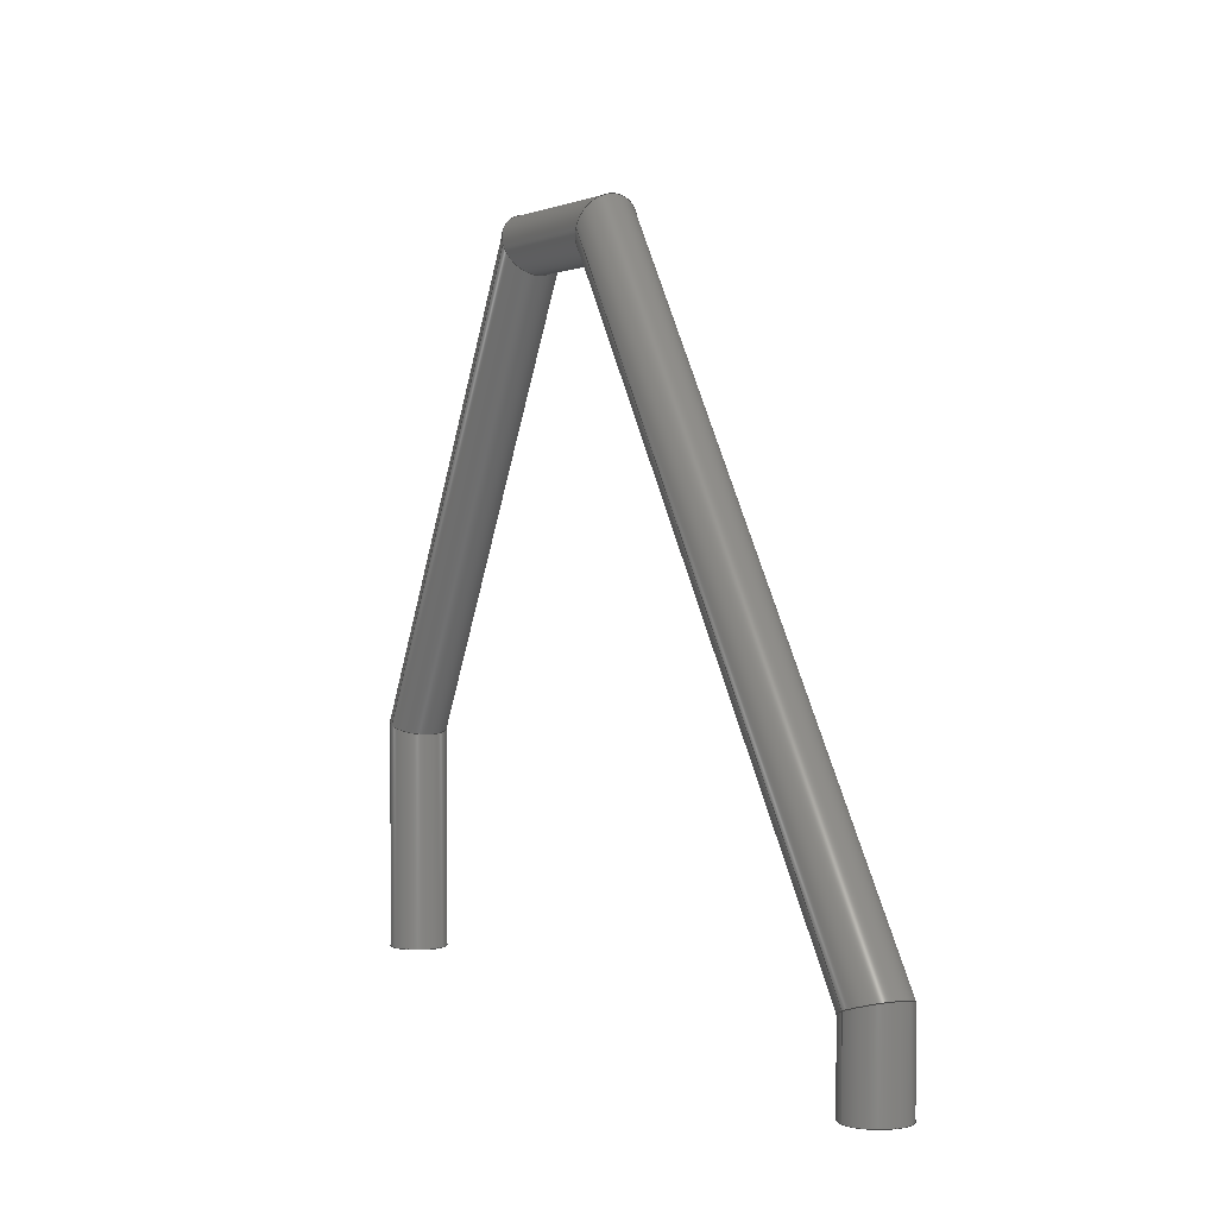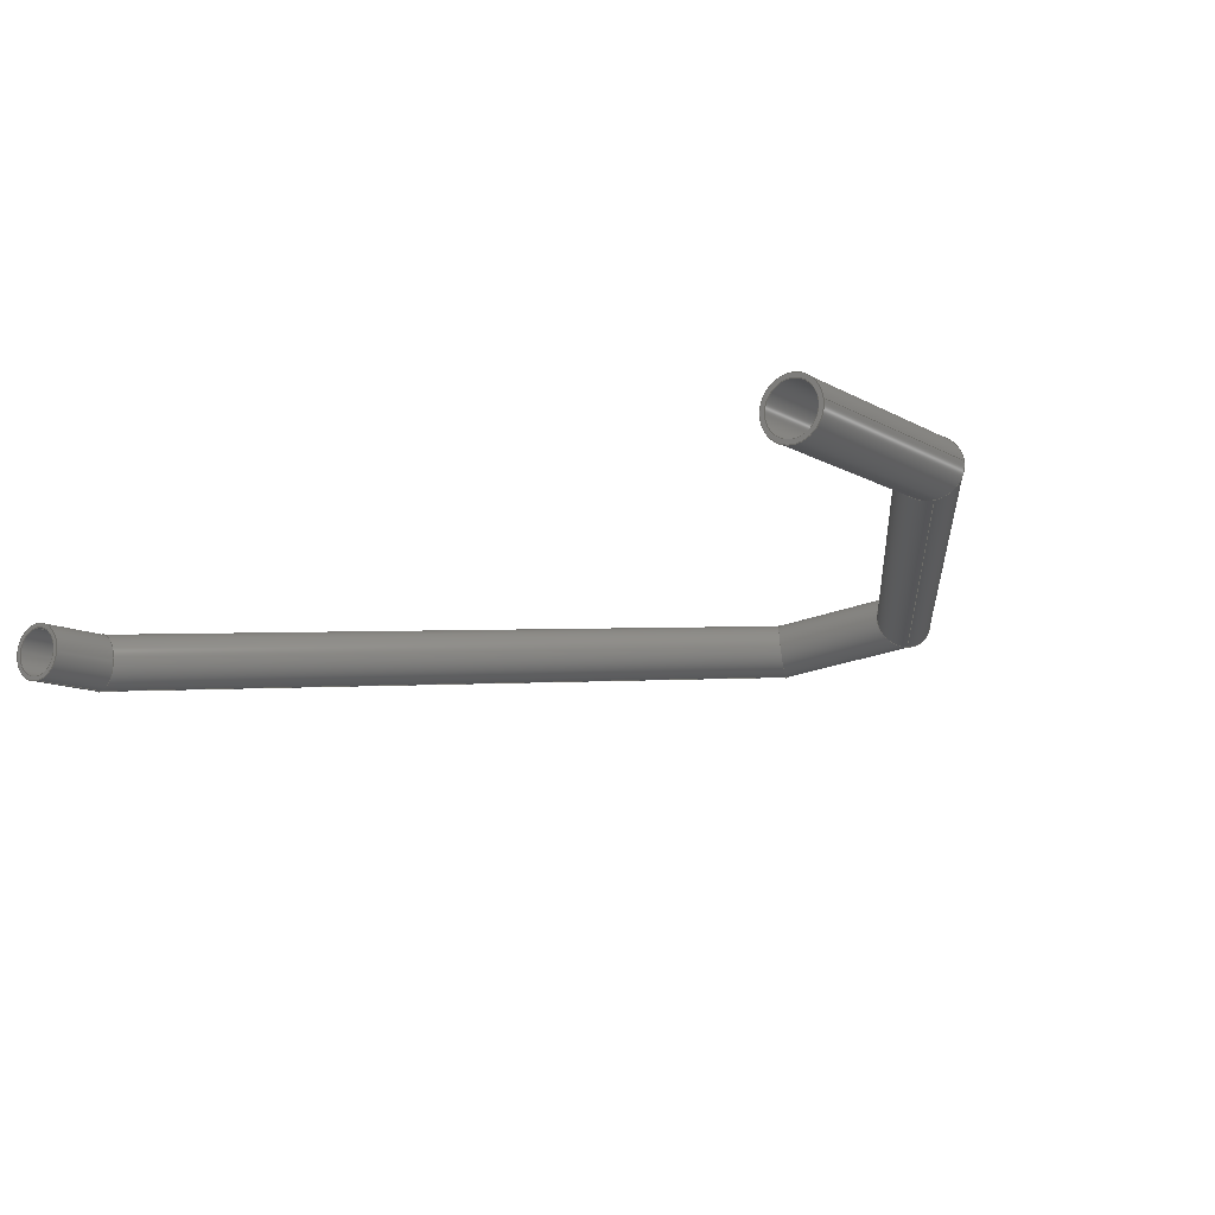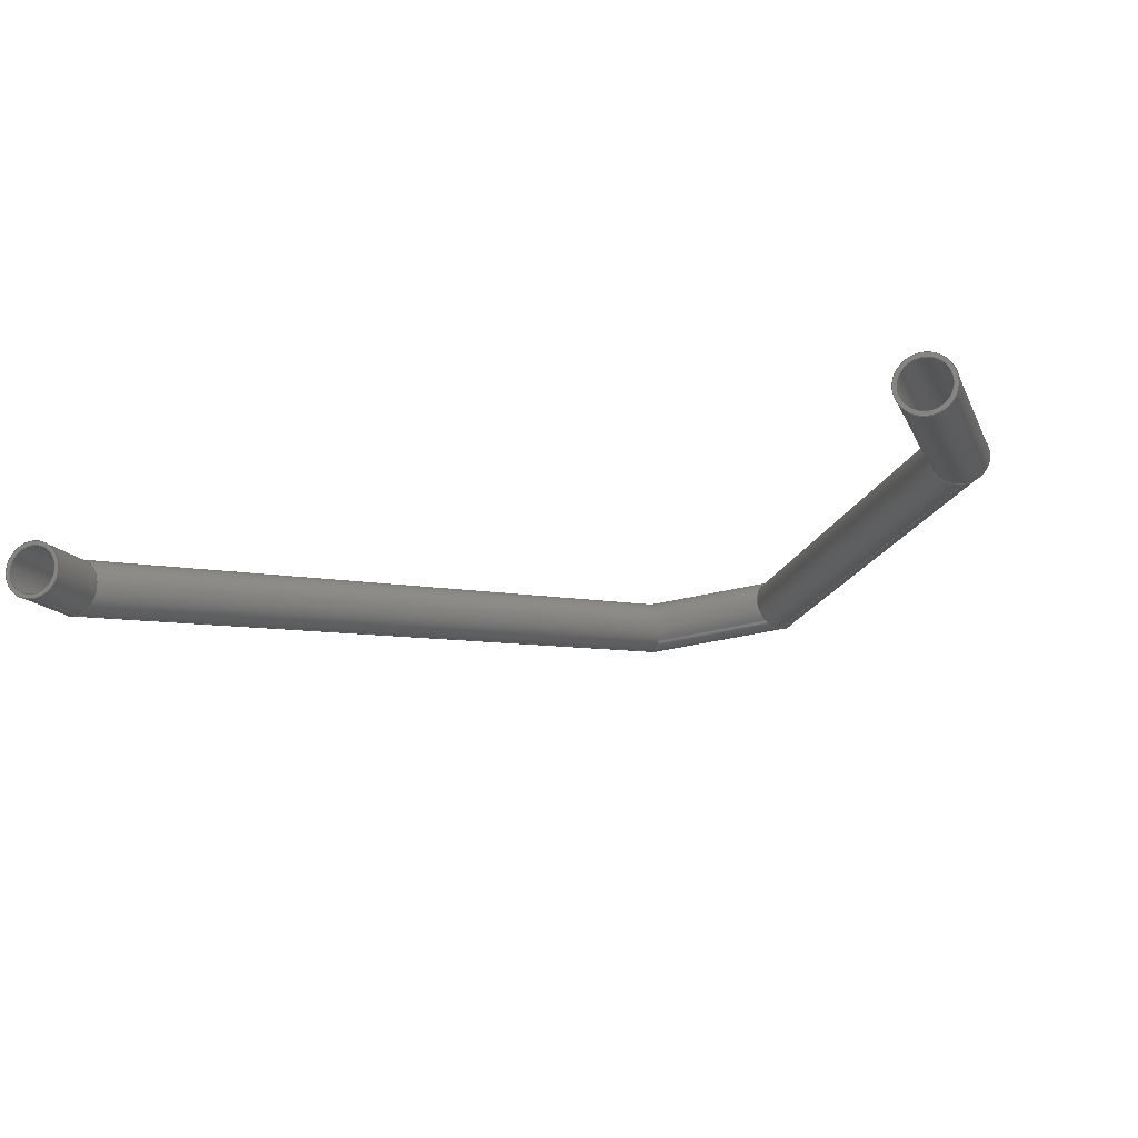
<metadata>
{"format":"step","ext":"stp","renderer":"f3d","projection":"perspective","resolution":1024,"background":"white","views":[{"elev":2.0,"azim":-123.3,"up":"+Y"},{"elev":-10.9,"azim":35.7,"up":"+Z"},{"elev":-13.4,"azim":17.2,"up":"+Z"}]}
</metadata>
<code>
ISO-10303-21;
DATA;
#1=MECHANICAL_DESIGN_GEOMETRIC_PRESENTATION_REPRESENTATION('',(#7),#337);
#2=DIMENSIONAL_EXPONENTS(0,0,0,0,0,0,0);
#3=(
CONVERSION_BASED_UNIT('degree',#4)
NAMED_UNIT(#2)
PLANE_ANGLE_UNIT()
);
#4=PLANE_ANGLE_MEASURE_WITH_UNIT(PLANE_ANGLE_MEASURE(0.01745),#341);
#5=SHAPE_REPRESENTATION_RELATIONSHIP('SRR','None',#344,#6);
#6=ADVANCED_BREP_SHAPE_REPRESENTATION('',(#8),#336);
#7=STYLED_ITEM('',(#353),#8);
#8=MANIFOLD_SOLID_BREP('Body1',#181);
#9=PLANE('',#193);
#10=PLANE('',#209);
#11=CIRCLE('',#192,1.7);
#12=CIRCLE('',#194,2);
#13=CIRCLE('',#208,2);
#14=CIRCLE('',#210,1.7);
#15=FACE_BOUND('',#40,.T.);
#16=FACE_BOUND('',#42,.T.);
#17=FACE_BOUND('',#44,.T.);
#18=FACE_BOUND('',#46,.T.);
#19=FACE_BOUND('',#48,.T.);
#20=FACE_BOUND('',#50,.T.);
#21=FACE_BOUND('',#52,.T.);
#22=FACE_BOUND('',#54,.T.);
#23=FACE_BOUND('',#56,.T.);
#24=FACE_BOUND('',#58,.T.);
#25=FACE_BOUND('',#60,.T.);
#26=FACE_BOUND('',#62,.T.);
#27=FACE_OUTER_BOUND('',#39,.T.);
#28=FACE_OUTER_BOUND('',#41,.T.);
#29=FACE_OUTER_BOUND('',#43,.T.);
#30=FACE_OUTER_BOUND('',#45,.T.);
#31=FACE_OUTER_BOUND('',#47,.T.);
#32=FACE_OUTER_BOUND('',#49,.T.);
#33=FACE_OUTER_BOUND('',#51,.T.);
#34=FACE_OUTER_BOUND('',#53,.T.);
#35=FACE_OUTER_BOUND('',#55,.T.);
#36=FACE_OUTER_BOUND('',#57,.T.);
#37=FACE_OUTER_BOUND('',#59,.T.);
#38=FACE_OUTER_BOUND('',#61,.T.);
#39=EDGE_LOOP('',(#119,#120));
#40=EDGE_LOOP('',(#121,#122));
#41=EDGE_LOOP('',(#123,#124));
#42=EDGE_LOOP('',(#125,#126));
#43=EDGE_LOOP('',(#127,#128));
#44=EDGE_LOOP('',(#129));
#45=EDGE_LOOP('',(#130));
#46=EDGE_LOOP('',(#131));
#47=EDGE_LOOP('',(#132));
#48=EDGE_LOOP('',(#133,#134));
#49=EDGE_LOOP('',(#135,#136));
#50=EDGE_LOOP('',(#137,#138));
#51=EDGE_LOOP('',(#139,#140));
#52=EDGE_LOOP('',(#141,#142));
#53=EDGE_LOOP('',(#143,#144));
#54=EDGE_LOOP('',(#145,#146));
#55=EDGE_LOOP('',(#147));
#56=EDGE_LOOP('',(#148,#149));
#57=EDGE_LOOP('',(#150));
#58=EDGE_LOOP('',(#151));
#59=EDGE_LOOP('',(#152));
#60=EDGE_LOOP('',(#153,#154));
#61=EDGE_LOOP('',(#155,#156));
#62=EDGE_LOOP('',(#157,#158));
#63=ELLIPSE('',#184,1.908,1.7);
#64=ELLIPSE('',#185,1.908,1.7);
#65=ELLIPSE('',#186,1.953,1.7);
#66=ELLIPSE('',#187,1.953,1.7);
#67=ELLIPSE('',#189,1.787,1.7);
#68=ELLIPSE('',#190,1.787,1.7);
#69=ELLIPSE('',#196,2.103,2);
#70=ELLIPSE('',#197,2.103,2);
#71=ELLIPSE('',#199,2.245,2);
#72=ELLIPSE('',#200,2.245,2);
#73=ELLIPSE('',#202,2.298,2);
#74=ELLIPSE('',#203,2.298,2);
#75=ELLIPSE('',#205,2.075,2);
#76=ELLIPSE('',#206,2.075,2);
#77=ELLIPSE('',#212,1.764,1.7);
#78=ELLIPSE('',#213,1.764,1.7);
#79=VERTEX_POINT('',#283);
#80=VERTEX_POINT('',#284);
#81=VERTEX_POINT('',#287);
#82=VERTEX_POINT('',#288);
#83=VERTEX_POINT('',#292);
#84=VERTEX_POINT('',#293);
#85=VERTEX_POINT('',#297);
#86=VERTEX_POINT('',#300);
#87=VERTEX_POINT('',#303);
#88=VERTEX_POINT('',#304);
#89=VERTEX_POINT('',#308);
#90=VERTEX_POINT('',#309);
#91=VERTEX_POINT('',#313);
#92=VERTEX_POINT('',#314);
#93=VERTEX_POINT('',#318);
#94=VERTEX_POINT('',#319);
#95=VERTEX_POINT('',#323);
#96=VERTEX_POINT('',#326);
#97=VERTEX_POINT('',#329);
#98=VERTEX_POINT('',#330);
#99=EDGE_CURVE('',#79,#80,#63,.T.);
#100=EDGE_CURVE('',#80,#79,#64,.T.);
#101=EDGE_CURVE('',#81,#82,#65,.T.);
#102=EDGE_CURVE('',#82,#81,#66,.T.);
#103=EDGE_CURVE('',#83,#84,#67,.T.);
#104=EDGE_CURVE('',#84,#83,#68,.T.);
#105=EDGE_CURVE('',#85,#85,#11,.T.);
#106=EDGE_CURVE('',#86,#86,#12,.T.);
#107=EDGE_CURVE('',#87,#88,#69,.T.);
#108=EDGE_CURVE('',#88,#87,#70,.T.);
#109=EDGE_CURVE('',#89,#90,#71,.T.);
#110=EDGE_CURVE('',#90,#89,#72,.T.);
#111=EDGE_CURVE('',#91,#92,#73,.T.);
#112=EDGE_CURVE('',#92,#91,#74,.T.);
#113=EDGE_CURVE('',#93,#94,#75,.T.);
#114=EDGE_CURVE('',#94,#93,#76,.T.);
#115=EDGE_CURVE('',#95,#95,#13,.T.);
#116=EDGE_CURVE('',#96,#96,#14,.T.);
#117=EDGE_CURVE('',#97,#98,#77,.T.);
#118=EDGE_CURVE('',#98,#97,#78,.T.);
#119=ORIENTED_EDGE('',*,*,#99,.F.);
#120=ORIENTED_EDGE('',*,*,#100,.F.);
#121=ORIENTED_EDGE('',*,*,#101,.T.);
#122=ORIENTED_EDGE('',*,*,#102,.T.);
#123=ORIENTED_EDGE('',*,*,#103,.F.);
#124=ORIENTED_EDGE('',*,*,#104,.F.);
#125=ORIENTED_EDGE('',*,*,#99,.T.);
#126=ORIENTED_EDGE('',*,*,#100,.T.);
#127=ORIENTED_EDGE('',*,*,#104,.T.);
#128=ORIENTED_EDGE('',*,*,#103,.T.);
#129=ORIENTED_EDGE('',*,*,#105,.T.);
#130=ORIENTED_EDGE('',*,*,#106,.F.);
#131=ORIENTED_EDGE('',*,*,#105,.F.);
#132=ORIENTED_EDGE('',*,*,#106,.T.);
#133=ORIENTED_EDGE('',*,*,#107,.T.);
#134=ORIENTED_EDGE('',*,*,#108,.T.);
#135=ORIENTED_EDGE('',*,*,#108,.F.);
#136=ORIENTED_EDGE('',*,*,#107,.F.);
#137=ORIENTED_EDGE('',*,*,#109,.T.);
#138=ORIENTED_EDGE('',*,*,#110,.T.);
#139=ORIENTED_EDGE('',*,*,#110,.F.);
#140=ORIENTED_EDGE('',*,*,#109,.F.);
#141=ORIENTED_EDGE('',*,*,#111,.T.);
#142=ORIENTED_EDGE('',*,*,#112,.T.);
#143=ORIENTED_EDGE('',*,*,#112,.F.);
#144=ORIENTED_EDGE('',*,*,#111,.F.);
#145=ORIENTED_EDGE('',*,*,#113,.T.);
#146=ORIENTED_EDGE('',*,*,#114,.T.);
#147=ORIENTED_EDGE('',*,*,#115,.T.);
#148=ORIENTED_EDGE('',*,*,#113,.F.);
#149=ORIENTED_EDGE('',*,*,#114,.F.);
#150=ORIENTED_EDGE('',*,*,#115,.F.);
#151=ORIENTED_EDGE('',*,*,#116,.F.);
#152=ORIENTED_EDGE('',*,*,#116,.T.);
#153=ORIENTED_EDGE('',*,*,#117,.F.);
#154=ORIENTED_EDGE('',*,*,#118,.F.);
#155=ORIENTED_EDGE('',*,*,#101,.F.);
#156=ORIENTED_EDGE('',*,*,#102,.F.);
#157=ORIENTED_EDGE('',*,*,#117,.T.);
#158=ORIENTED_EDGE('',*,*,#118,.T.);
#159=CYLINDRICAL_SURFACE('',#183,1.7);
#160=CYLINDRICAL_SURFACE('',#188,1.7);
#161=CYLINDRICAL_SURFACE('',#191,1.7);
#162=CYLINDRICAL_SURFACE('',#195,2);
#163=CYLINDRICAL_SURFACE('',#198,2);
#164=CYLINDRICAL_SURFACE('',#201,2);
#165=CYLINDRICAL_SURFACE('',#204,2);
#166=CYLINDRICAL_SURFACE('',#207,2);
#167=CYLINDRICAL_SURFACE('',#211,1.7);
#168=CYLINDRICAL_SURFACE('',#214,1.7);
#169=ADVANCED_FACE('',(#27,#15),#159,.F.);
#170=ADVANCED_FACE('',(#28,#16),#160,.F.);
#171=ADVANCED_FACE('',(#29,#17),#161,.F.);
#172=ADVANCED_FACE('',(#30,#18),#9,.T.);
#173=ADVANCED_FACE('',(#31,#19),#162,.T.);
#174=ADVANCED_FACE('',(#32,#20),#163,.T.);
#175=ADVANCED_FACE('',(#33,#21),#164,.T.);
#176=ADVANCED_FACE('',(#34,#22),#165,.T.);
#177=ADVANCED_FACE('',(#35,#23),#166,.T.);
#178=ADVANCED_FACE('',(#36,#24),#10,.T.);
#179=ADVANCED_FACE('',(#37,#25),#167,.F.);
#180=ADVANCED_FACE('',(#38,#26),#168,.F.);
#181=CLOSED_SHELL('',(#169,#170,#171,#172,#173,#174,#175,#176,#177,#178,
#179,#180));
#182=AXIS2_PLACEMENT_3D('placement',#281,#215,#216);
#183=AXIS2_PLACEMENT_3D('',#282,#217,#218);
#184=AXIS2_PLACEMENT_3D('',#285,#219,#220);
#185=AXIS2_PLACEMENT_3D('',#286,#221,#222);
#186=AXIS2_PLACEMENT_3D('',#289,#223,#224);
#187=AXIS2_PLACEMENT_3D('',#290,#225,#226);
#188=AXIS2_PLACEMENT_3D('',#291,#227,#228);
#189=AXIS2_PLACEMENT_3D('',#294,#229,#230);
#190=AXIS2_PLACEMENT_3D('',#295,#231,#232);
#191=AXIS2_PLACEMENT_3D('',#296,#233,#234);
#192=AXIS2_PLACEMENT_3D('',#298,#235,#236);
#193=AXIS2_PLACEMENT_3D('',#299,#237,#238);
#194=AXIS2_PLACEMENT_3D('',#301,#239,#240);
#195=AXIS2_PLACEMENT_3D('',#302,#241,#242);
#196=AXIS2_PLACEMENT_3D('',#305,#243,#244);
#197=AXIS2_PLACEMENT_3D('',#306,#245,#246);
#198=AXIS2_PLACEMENT_3D('',#307,#247,#248);
#199=AXIS2_PLACEMENT_3D('',#310,#249,#250);
#200=AXIS2_PLACEMENT_3D('',#311,#251,#252);
#201=AXIS2_PLACEMENT_3D('',#312,#253,#254);
#202=AXIS2_PLACEMENT_3D('',#315,#255,#256);
#203=AXIS2_PLACEMENT_3D('',#316,#257,#258);
#204=AXIS2_PLACEMENT_3D('',#317,#259,#260);
#205=AXIS2_PLACEMENT_3D('',#320,#261,#262);
#206=AXIS2_PLACEMENT_3D('',#321,#263,#264);
#207=AXIS2_PLACEMENT_3D('',#322,#265,#266);
#208=AXIS2_PLACEMENT_3D('',#324,#267,#268);
#209=AXIS2_PLACEMENT_3D('',#325,#269,#270);
#210=AXIS2_PLACEMENT_3D('',#327,#271,#272);
#211=AXIS2_PLACEMENT_3D('',#328,#273,#274);
#212=AXIS2_PLACEMENT_3D('',#331,#275,#276);
#213=AXIS2_PLACEMENT_3D('',#332,#277,#278);
#214=AXIS2_PLACEMENT_3D('',#333,#279,#280);
#215=DIRECTION('axis',(0,0,1));
#216=DIRECTION('refdir',(1,0,0));
#217=DIRECTION('center_axis',(-0.9929,0,-0.1191));
#218=DIRECTION('ref_axis',(0,1,0));
#219=DIRECTION('center_axis',(0.8847,0.454,0.1062));
#220=DIRECTION('ref_axis',(-0.4508,0.891,-0.05409));
#221=DIRECTION('center_axis',(0.8847,0.454,0.1062));
#222=DIRECTION('ref_axis',(-0.4508,0.891,-0.05409));
#223=DIRECTION('center_axis',(0.8642,-0.4924,0.1037));
#224=DIRECTION('ref_axis',(0.4889,0.8704,0.05867));
#225=DIRECTION('center_axis',(0.8642,-0.4924,0.1037));
#226=DIRECTION('ref_axis',(0.4889,0.8704,0.05867));
#227=DIRECTION('center_axis',(-0.5836,-0.809,-0.07003));
#228=DIRECTION('ref_axis',(-0.8033,0.5878,-0.09639));
#229=DIRECTION('center_axis',(0.3068,0.9511,0.03682));
#230=DIRECTION('ref_axis',(-0.9443,0.309,-0.1133));
#231=DIRECTION('center_axis',(0.3068,0.9511,0.03682));
#232=DIRECTION('ref_axis',(-0.9443,0.309,-0.1133));
#233=DIRECTION('center_axis',(0,-1,0));
#234=DIRECTION('ref_axis',(-0.9929,0,-0.1191));
#235=DIRECTION('center_axis',(0,-1,0));
#236=DIRECTION('ref_axis',(-0.9929,0,-0.1191));
#237=DIRECTION('center_axis',(0,-1,0));
#238=DIRECTION('ref_axis',(-1,0,0));
#239=DIRECTION('center_axis',(0,1,0));
#240=DIRECTION('ref_axis',(0.9929,0,0.1191));
#241=DIRECTION('center_axis',(0,-1,0));
#242=DIRECTION('ref_axis',(-0.9929,0,-0.1191));
#243=DIRECTION('center_axis',(-0.3068,-0.9511,-0.03682));
#244=DIRECTION('ref_axis',(-0.9443,0.309,-0.1133));
#245=DIRECTION('center_axis',(-0.3068,-0.9511,-0.03682));
#246=DIRECTION('ref_axis',(-0.9443,0.309,-0.1133));
#247=DIRECTION('center_axis',(-0.5836,-0.809,-0.07003));
#248=DIRECTION('ref_axis',(-0.8033,0.5878,-0.09639));
#249=DIRECTION('center_axis',(-0.8847,-0.454,-0.1062));
#250=DIRECTION('ref_axis',(-0.4508,0.891,-0.05409));
#251=DIRECTION('center_axis',(-0.8847,-0.454,-0.1062));
#252=DIRECTION('ref_axis',(-0.4508,0.891,-0.05409));
#253=DIRECTION('center_axis',(-0.9929,0,-0.1191));
#254=DIRECTION('ref_axis',(0,1,0));
#255=DIRECTION('center_axis',(-0.8642,0.4924,-0.1037));
#256=DIRECTION('ref_axis',(0.4889,0.8704,0.05867));
#257=DIRECTION('center_axis',(-0.8642,0.4924,-0.1037));
#258=DIRECTION('ref_axis',(0.4889,0.8704,0.05867));
#259=DIRECTION('center_axis',(-0.5114,0.8572,-0.06136));
#260=DIRECTION('ref_axis',(0.8511,0.515,0.1021));
#261=DIRECTION('center_axis',(-0.2653,0.9636,-0.03184));
#262=DIRECTION('ref_axis',(0.9568,0.2672,0.1148));
#263=DIRECTION('center_axis',(-0.2653,0.9636,-0.03184));
#264=DIRECTION('ref_axis',(0.9568,0.2672,0.1148));
#265=DIRECTION('center_axis',(0,1,0));
#266=DIRECTION('ref_axis',(0.9929,0,0.1191));
#267=DIRECTION('center_axis',(0,1,0));
#268=DIRECTION('ref_axis',(0.9929,0,0.1191));
#269=DIRECTION('center_axis',(0,-1,0));
#270=DIRECTION('ref_axis',(-1,0,0));
#271=DIRECTION('center_axis',(0,-1,0));
#272=DIRECTION('ref_axis',(0.9929,0,0.1191));
#273=DIRECTION('center_axis',(0,1,0));
#274=DIRECTION('ref_axis',(0.9929,0,0.1191));
#275=DIRECTION('center_axis',(0.2653,-0.9636,0.03184));
#276=DIRECTION('ref_axis',(0.9568,0.2672,0.1148));
#277=DIRECTION('center_axis',(0.2653,-0.9636,0.03184));
#278=DIRECTION('ref_axis',(0.9568,0.2672,0.1148));
#279=DIRECTION('center_axis',(-0.5114,0.8572,-0.06136));
#280=DIRECTION('ref_axis',(0.8511,0.515,0.1021));
#281=CARTESIAN_POINT('',(0,0,0));
#282=CARTESIAN_POINT('Origin',(178.4,52,-40.56));
#283=CARTESIAN_POINT('',(178.6,52,-42.25));
#284=CARTESIAN_POINT('',(178.2,52,-38.88));
#285=CARTESIAN_POINT('Origin',(178.4,52,-40.56));
#286=CARTESIAN_POINT('Origin',(178.4,52,-40.56));
#287=CARTESIAN_POINT('',(189.3,52,-40.98));
#288=CARTESIAN_POINT('',(188.9,52,-37.6));
#289=CARTESIAN_POINT('Origin',(189.1,52,-39.29));
#290=CARTESIAN_POINT('Origin',(189.1,52,-39.29));
#291=CARTESIAN_POINT('Origin',(148.2,10,-44.2));
#292=CARTESIAN_POINT('',(148.4,10,-45.89));
#293=CARTESIAN_POINT('',(147.9,10,-42.51));
#294=CARTESIAN_POINT('Origin',(148.2,10,-44.2));
#295=CARTESIAN_POINT('Origin',(148.2,10,-44.2));
#296=CARTESIAN_POINT('Origin',(148.2,0,-44.2));
#297=CARTESIAN_POINT('',(149.8,4.3,-44));
#298=CARTESIAN_POINT('Origin',(148.2,4.3,-44.2));
#299=CARTESIAN_POINT('Origin',(152.5,4.3,0));
#300=CARTESIAN_POINT('',(150.1,4.3,-43.96));
#301=CARTESIAN_POINT('Origin',(148.2,4.3,-44.2));
#302=CARTESIAN_POINT('Origin',(148.2,0,-44.2));
#303=CARTESIAN_POINT('',(148.4,10,-46.19));
#304=CARTESIAN_POINT('',(147.9,10,-42.21));
#305=CARTESIAN_POINT('Origin',(148.2,10,-44.2));
#306=CARTESIAN_POINT('Origin',(148.2,10,-44.2));
#307=CARTESIAN_POINT('Origin',(148.2,10,-44.2));
#308=CARTESIAN_POINT('',(178.2,52,-38.58));
#309=CARTESIAN_POINT('',(178.7,52,-42.55));
#310=CARTESIAN_POINT('Origin',(178.4,52,-40.56));
#311=CARTESIAN_POINT('Origin',(178.4,52,-40.56));
#312=CARTESIAN_POINT('Origin',(178.4,52,-40.56));
#313=CARTESIAN_POINT('',(189.3,52,-41.28));
#314=CARTESIAN_POINT('',(188.8,52,-37.31));
#315=CARTESIAN_POINT('Origin',(189.1,52,-39.29));
#316=CARTESIAN_POINT('Origin',(189.1,52,-39.29));
#317=CARTESIAN_POINT('Origin',(189.1,52,-39.29));
#318=CARTESIAN_POINT('',(207.9,20,-35.01));
#319=CARTESIAN_POINT('',(208.4,20,-38.99));
#320=CARTESIAN_POINT('Origin',(208.2,20,-37));
#321=CARTESIAN_POINT('Origin',(208.2,20,-37));
#322=CARTESIAN_POINT('Origin',(208.2,20,-37));
#323=CARTESIAN_POINT('',(210.1,4.3,-36.76));
#324=CARTESIAN_POINT('Origin',(208.2,4.3,-37));
#325=CARTESIAN_POINT('Origin',(210.2,4.3,0));
#326=CARTESIAN_POINT('',(209.8,4.3,-36.8));
#327=CARTESIAN_POINT('Origin',(208.2,4.3,-37));
#328=CARTESIAN_POINT('Origin',(208.2,20,-37));
#329=CARTESIAN_POINT('',(208.4,20,-38.69));
#330=CARTESIAN_POINT('',(207.9,20,-35.31));
#331=CARTESIAN_POINT('Origin',(208.2,20,-37));
#332=CARTESIAN_POINT('Origin',(208.2,20,-37));
#333=CARTESIAN_POINT('Origin',(189.1,52,-39.29));
#334=UNCERTAINTY_MEASURE_WITH_UNIT(LENGTH_MEASURE(0.001),#338,
'DISTANCE_ACCURACY_VALUE',
'Maximum model space distance between geometric entities at asserted c
onnectivities');
#335=UNCERTAINTY_MEASURE_WITH_UNIT(LENGTH_MEASURE(1e-06),#339,
'DISTANCE_ACCURACY_VALUE',
'Maximum model space distance between geometric entities at asserted c
onnectivities');
#336=(
GEOMETRIC_REPRESENTATION_CONTEXT(3)
GLOBAL_UNCERTAINTY_ASSIGNED_CONTEXT((#334))
GLOBAL_UNIT_ASSIGNED_CONTEXT((#338,#341,#340))
REPRESENTATION_CONTEXT('','3D')
);
#337=(
GEOMETRIC_REPRESENTATION_CONTEXT(3)
GLOBAL_UNCERTAINTY_ASSIGNED_CONTEXT((#335))
GLOBAL_UNIT_ASSIGNED_CONTEXT((#339,#3,#340))
REPRESENTATION_CONTEXT('','3D')
);
#338=(
LENGTH_UNIT()
NAMED_UNIT(*)
SI_UNIT(.CENTI.,.METRE.)
);
#339=(
LENGTH_UNIT()
NAMED_UNIT(*)
SI_UNIT(.MILLI.,.METRE.)
);
#340=(
NAMED_UNIT(*)
SI_UNIT($,.STERADIAN.)
SOLID_ANGLE_UNIT()
);
#341=(
NAMED_UNIT(*)
PLANE_ANGLE_UNIT()
SI_UNIT($,.RADIAN.)
);
#342=SHAPE_DEFINITION_REPRESENTATION(#343,#344);
#343=PRODUCT_DEFINITION_SHAPE('',$,#346);
#344=SHAPE_REPRESENTATION('',(#182),#336);
#345=PRODUCT_DEFINITION_CONTEXT('part definition',#350,'design');
#346=PRODUCT_DEFINITION('MANIFOLD_SOLID_BREP_1668_1',
'MANIFOLD_SOLID_BREP_1668_1',#347,#345);
#347=PRODUCT_DEFINITION_FORMATION('',$,#352);
#348=PRODUCT_RELATED_PRODUCT_CATEGORY('MANIFOLD_SOLID_BREP_1668_1',
'MANIFOLD_SOLID_BREP_1668_1',(#352));
#349=APPLICATION_PROTOCOL_DEFINITION('international standard',
'automotive_design',2009,#350);
#350=APPLICATION_CONTEXT(
'Core Data for Automotive Mechanical Design Process');
#351=PRODUCT_CONTEXT('part definition',#350,'mechanical');
#352=PRODUCT('MANIFOLD_SOLID_BREP_1668_1','MANIFOLD_SOLID_BREP_1668_1',
$,(#351));
#353=PRESENTATION_STYLE_ASSIGNMENT((#354));
#354=SURFACE_STYLE_USAGE(.BOTH.,#355);
#355=SURFACE_SIDE_STYLE('',(#356));
#356=SURFACE_STYLE_FILL_AREA(#357);
#357=FILL_AREA_STYLE('Steel - Satin',(#358));
#358=FILL_AREA_STYLE_COLOUR('Steel - Satin',#359);
#359=COLOUR_RGB('Steel - Satin',0.6275,0.6275,0.6275);
ENDSEC;
END-ISO-10303-21;

</code>
